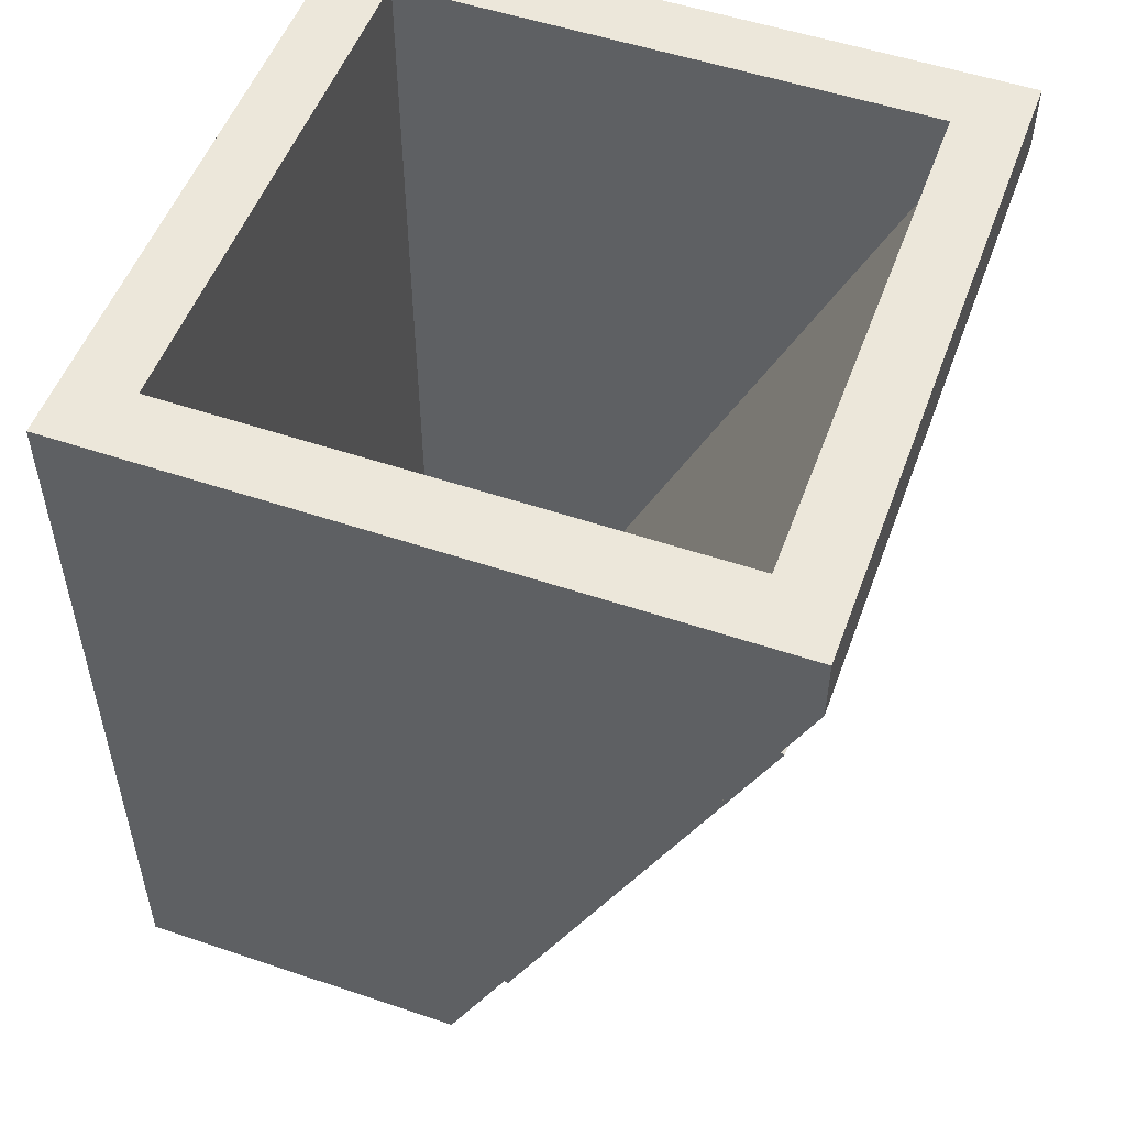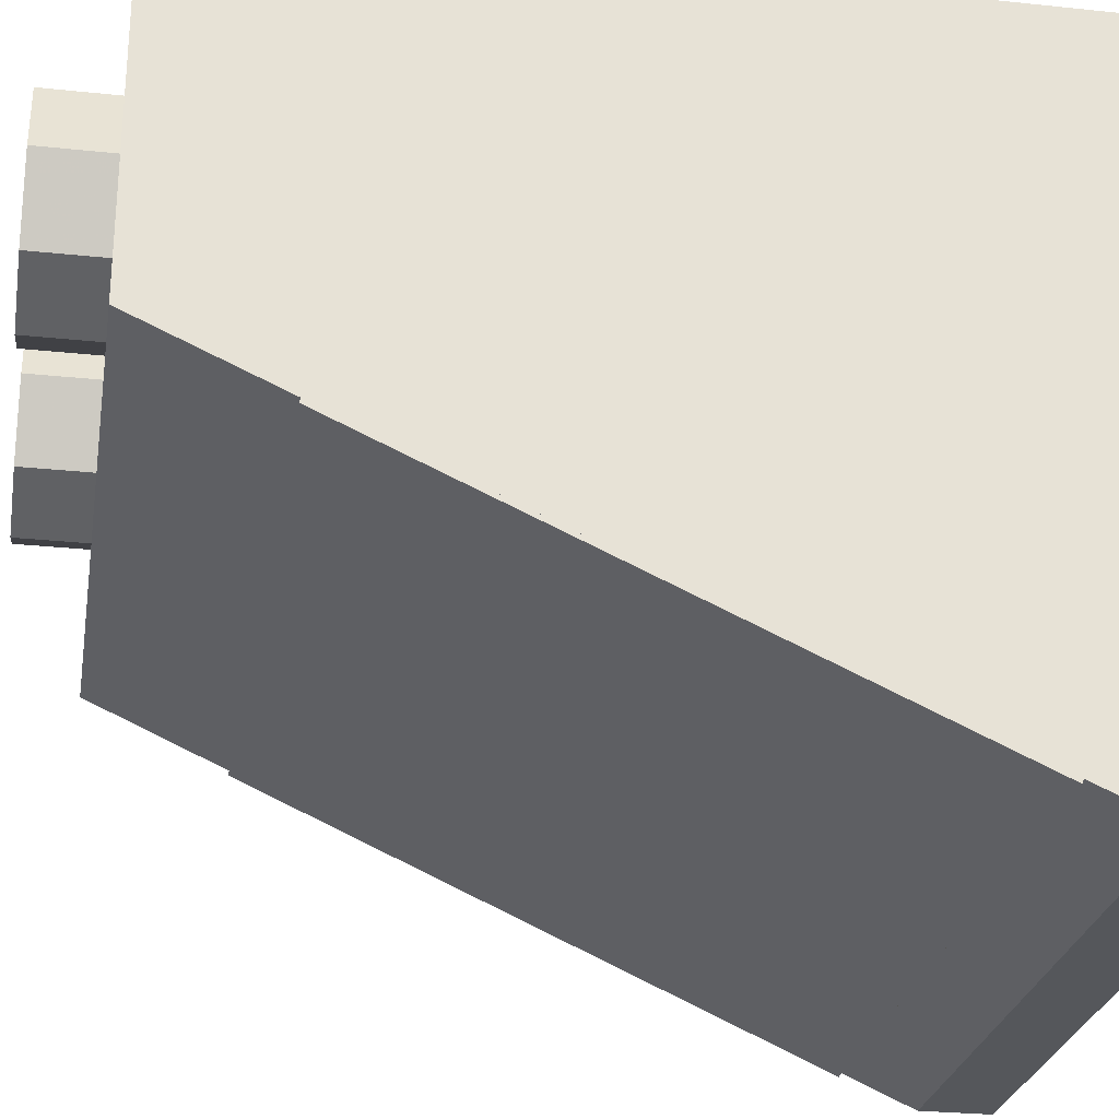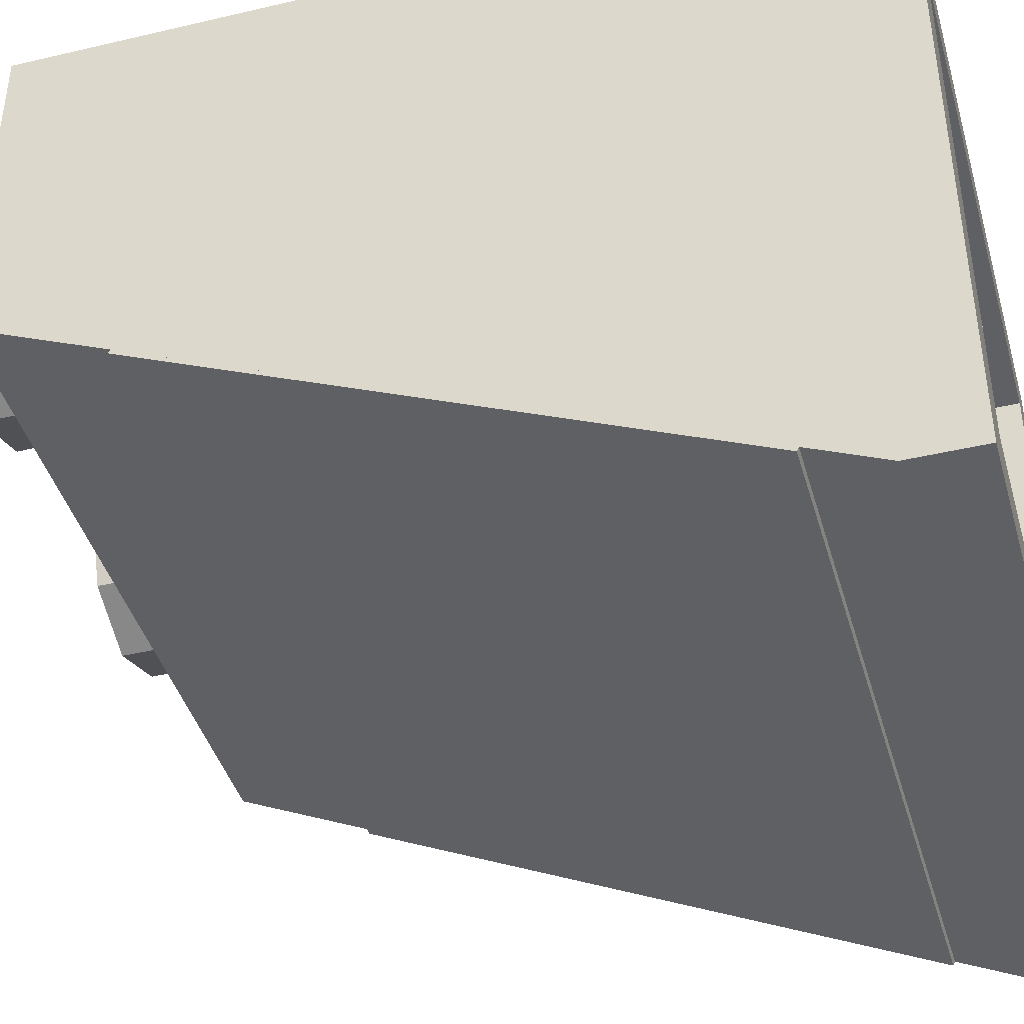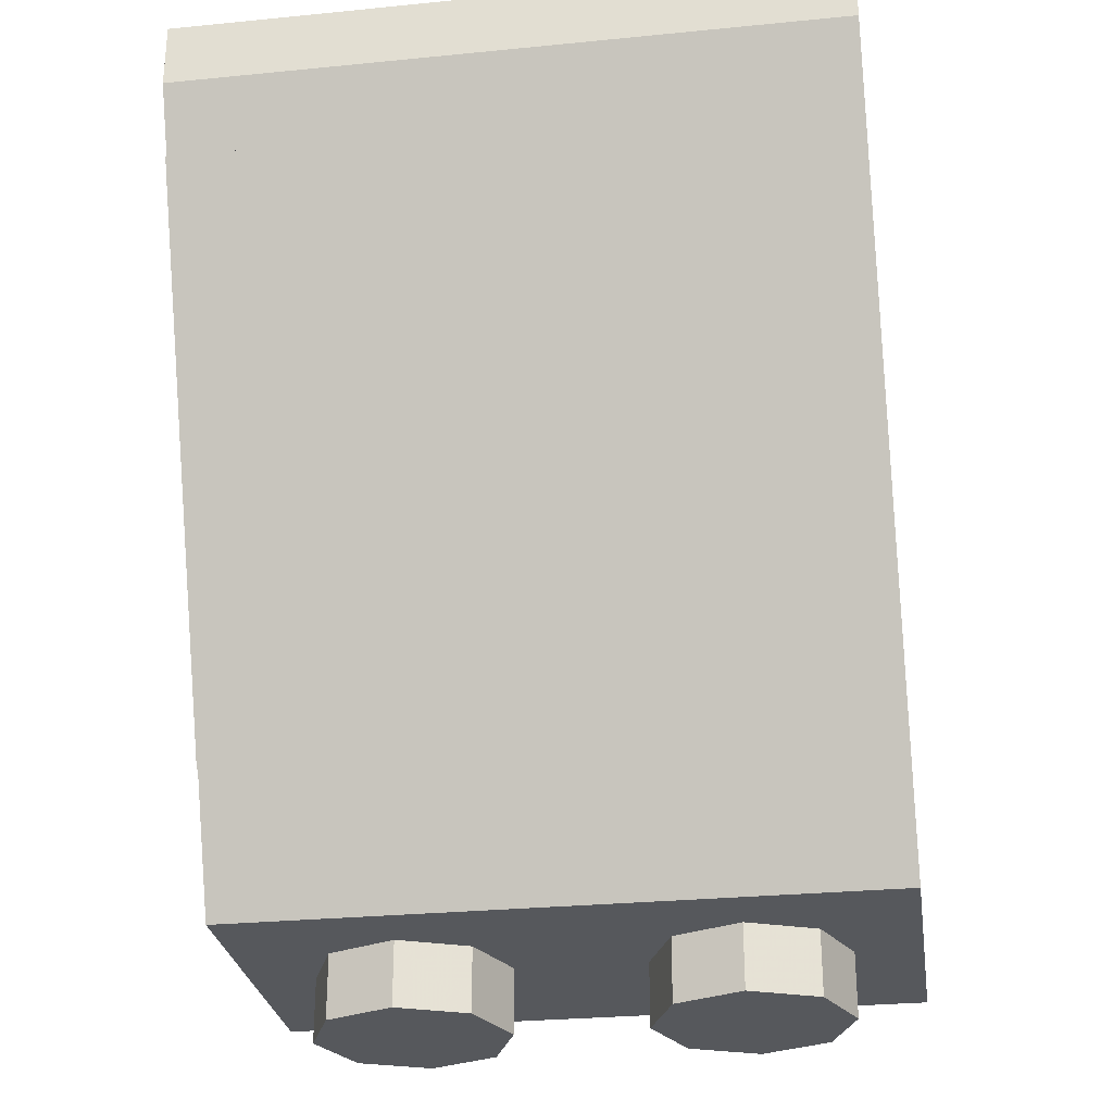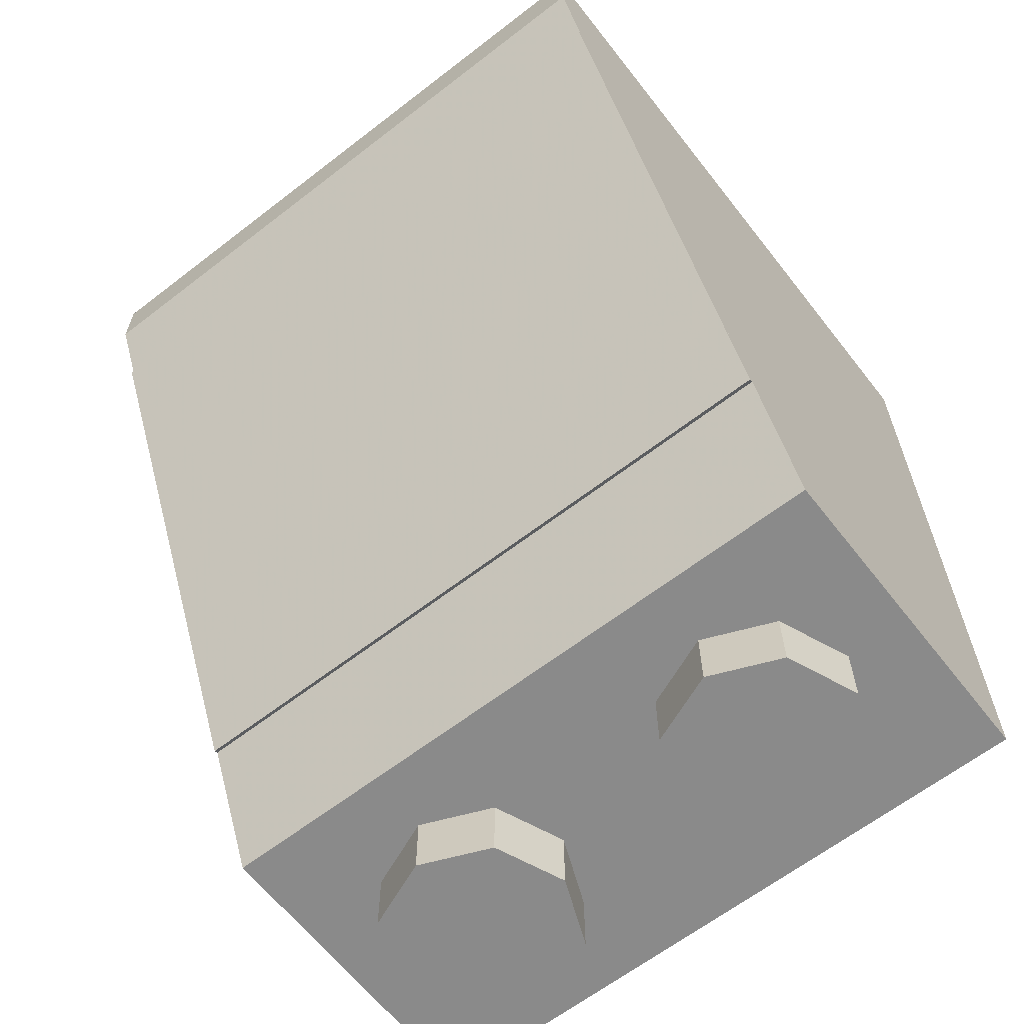
<metadata>
{"format":"obj","ext":"obj","renderer":"f3d","projection":"perspective","resolution":1024,"background":"white","views":[{"elev":52.6,"azim":110.0,"up":"+Y"},{"elev":-26.5,"azim":80.5,"up":"+Z"},{"elev":-42.1,"azim":105.8,"up":"+Z"},{"elev":-28.2,"azim":-171.5,"up":"+Y"},{"elev":-63.5,"azim":-142.0,"up":"+Y"}]}
</metadata>
<code>
v 1 2.4 0.5
v 0.8 2.4 0.3
v -0.8 2.4 0.3
v -1 2.4 0.5
v -1 2.4 0.5
v -0.8 2.4 0.3
v -0.8 2.4 -1.3
v -1 2.4 -1.5
v -1 2.4 -1.5
v -0.8 2.4 -1.3
v 0.8 2.4 -1.3
v 1 2.4 -1.5
v 1 2.4 -1.5
v 0.8 2.4 -1.3
v 0.8 2.4 0.3
v 1 2.4 0.5
v 0.8 0.2 0.3
v 0.8 0.2 -0.4
v -0.8 0.2 -0.4
v -0.8 0.2 0.3
v -1 0 0.5
v -1 0 -0.5
v 1 0 -0.5
v 1 0 0.5
v 0.8 2.4 0.3
v 0.8 0.2 0.3
v -0.8 0.2 0.3
v -0.8 2.4 0.3
v -0.8 2.4 -1.3
v -0.8 2.2 -1.3
v 0.8 2.2 -1.3
v 0.8 2.4 -1.3
v 1 2.4 -1.5
v 1 2.2 -1.5
v -1 2.2 -1.5
v -1 2.4 -1.5
v 1 2.4 0.5
v 1 0 0.5
v 1 2.2 -1.5
v 1 2.4 -1.5
v 1 0 0.5
v 1 0 -0.5
v 1 2.2 -1.5
v 0.8 2.4 -1.3
v 0.8 2.2 -1.3
v 0.8 0.2 0.3
v 0.8 2.4 0.3
v 0.8 2.2 -1.3
v 0.8 0.2 -0.4
v 0.8 0.2 0.3
v -0.8 2.4 0.3
v -0.8 0.2 0.3
v -0.8 2.2 -1.3
v -0.8 2.4 -1.3
v -0.8 0.2 0.3
v -0.8 0.2 -0.4
v -0.8 2.2 -1.3
v -1 2.4 -1.5
v -1 2.2 -1.5
v -1 0 0.5
v -1 2.4 0.5
v -1 2.2 -1.5
v -1 0 -0.5
v -1 0 0.5
v -0.8 2.2 -1.3
v -0.8 0.2 -0.4
v 0.8 0.2 -0.4
v 0.8 2.2 -1.3
v -0.2879 0 0.2121
v -0.2 0 0
v -0.2 -0.2 0
v -0.2879 -0.2 0.2121
v -0.5 0 0.3
v -0.2879 0 0.2121
v -0.2879 -0.2 0.2121
v -0.5 -0.2 0.3
v -0.7121 0 0.2121
v -0.5 0 0.3
v -0.5 -0.2 0.3
v -0.7121 -0.2 0.2121
v -0.8 0 0
v -0.7121 0 0.2121
v -0.7121 -0.2 0.2121
v -0.8 -0.2 0
v -0.7121 0 -0.2121
v -0.8 0 0
v -0.8 -0.2 0
v -0.7121 -0.2 -0.2121
v -0.5 0 -0.3
v -0.7121 0 -0.2121
v -0.7121 -0.2 -0.2121
v -0.5 -0.2 -0.3
v -0.2879 0 -0.2121
v -0.5 0 -0.3
v -0.5 -0.2 -0.3
v -0.2879 -0.2 -0.2121
v -0.2 0 0
v -0.2879 0 -0.2121
v -0.2879 -0.2 -0.2121
v -0.2 -0.2 0
v -0.5 -0.2 0
v -0.2 -0.2 0
v -0.2879 -0.2 0.2121
v -0.5 -0.2 0
v -0.2879 -0.2 0.2121
v -0.5 -0.2 0.3
v -0.5 -0.2 0
v -0.5 -0.2 0.3
v -0.7121 -0.2 0.2121
v -0.5 -0.2 0
v -0.7121 -0.2 0.2121
v -0.8 -0.2 0
v -0.5 -0.2 0
v -0.8 -0.2 0
v -0.7121 -0.2 -0.2121
v -0.5 -0.2 0
v -0.7121 -0.2 -0.2121
v -0.5 -0.2 -0.3
v -0.5 -0.2 0
v -0.5 -0.2 -0.3
v -0.2879 -0.2 -0.2121
v -0.5 -0.2 0
v -0.2879 -0.2 -0.2121
v -0.2 -0.2 0
v 0.7121 0 0.2121
v 0.8 0 0
v 0.8 -0.2 0
v 0.7121 -0.2 0.2121
v 0.5 0 0.3
v 0.7121 0 0.2121
v 0.7121 -0.2 0.2121
v 0.5 -0.2 0.3
v 0.2879 0 0.2121
v 0.5 0 0.3
v 0.5 -0.2 0.3
v 0.2879 -0.2 0.2121
v 0.2 0 0
v 0.2879 0 0.2121
v 0.2879 -0.2 0.2121
v 0.2 -0.2 0
v 0.2879 0 -0.2121
v 0.2 0 0
v 0.2 -0.2 0
v 0.2879 -0.2 -0.2121
v 0.5 0 -0.3
v 0.2879 0 -0.2121
v 0.2879 -0.2 -0.2121
v 0.5 -0.2 -0.3
v 0.7121 0 -0.2121
v 0.5 0 -0.3
v 0.5 -0.2 -0.3
v 0.7121 -0.2 -0.2121
v 0.8 0 0
v 0.7121 0 -0.2121
v 0.7121 -0.2 -0.2121
v 0.8 -0.2 0
v 0.5 -0.2 0
v 0.8 -0.2 0
v 0.7121 -0.2 0.2121
v 0.5 -0.2 0
v 0.7121 -0.2 0.2121
v 0.5 -0.2 0.3
v 0.5 -0.2 0
v 0.5 -0.2 0.3
v 0.2879 -0.2 0.2121
v 0.5 -0.2 0
v 0.2879 -0.2 0.2121
v 0.2 -0.2 0
v 0.5 -0.2 0
v 0.2 -0.2 0
v 0.2879 -0.2 -0.2121
v 0.5 -0.2 0
v 0.2879 -0.2 -0.2121
v 0.5 -0.2 -0.3
v 0.5 -0.2 0
v 0.5 -0.2 -0.3
v 0.7121 -0.2 -0.2121
v 0.5 -0.2 0
v 0.7121 -0.2 -0.2121
v 0.8 -0.2 0
v 1 2.2 -1.5
v 1 0 -0.5
v -1 0 -0.5
v -1 2.2 -1.5
v 1 2.4 0.5
v -1 2.4 0.5
v -1 0 0.5
v 1 0 0.5
v 1 0.4 -0.6818
v 1 2 -1.409
v -1 2 -1.409
v -1 0.4 -0.6818
v -1 0.3948 -0.6932
v 1 0.3948 -0.6932
v 1 0.4 -0.6818
v -1 0.4 -0.6818
v -1 1.995 -1.42
v -1 0.3948 -0.6932
v -1 0.4 -0.6818
v -1 2 -1.409
v 1 1.995 -1.42
v -1 1.995 -1.42
v -1 2 -1.409
v 1 2 -1.409
v 1 0.3948 -0.6932
v 1 1.995 -1.42
v 1 2 -1.409
v 1 0.4 -0.6818
v -1 0.7948 -0.875
v -1 0.9948 -0.9659
v -0.875 0.9948 -0.9659
v -0.875 0.7948 -0.875
v -1 1.395 -1.148
v -1 1.595 -1.239
v -0.875 1.595 -1.239
v -0.875 1.395 -1.148
v -0.875 0.7948 -0.875
v -0.875 0.9948 -0.9659
v -0.625 0.9948 -0.9659
v -0.625 0.7948 -0.875
v -0.875 1.395 -1.148
v -0.875 1.595 -1.239
v -0.625 1.595 -1.239
v -0.625 1.395 -1.148
v -0.625 0.7948 -0.875
v -0.625 0.9948 -0.9659
v -0.375 0.9948 -0.9659
v -0.375 0.7948 -0.875
v -0.625 1.395 -1.148
v -0.625 1.595 -1.239
v -0.375 1.595 -1.239
v -0.375 1.395 -1.148
v -0.375 0.7948 -0.875
v -0.375 0.9948 -0.9659
v -0.125 0.9948 -0.9659
v -0.125 0.7948 -0.875
v -0.375 1.395 -1.148
v -0.375 1.595 -1.239
v -0.125 1.595 -1.239
v -0.125 1.395 -1.148
v -0.125 0.7948 -0.875
v -0.125 0.9948 -0.9659
v 0.125 0.9948 -0.9659
v 0.125 0.7948 -0.875
v -0.125 1.395 -1.148
v -0.125 1.595 -1.239
v 0.125 1.595 -1.239
v 0.125 1.395 -1.148
v 0.125 0.7948 -0.875
v 0.125 0.9948 -0.9659
v 0.375 0.7948 -0.875
v 0.125 1.395 -1.148
v 0.125 1.595 -1.239
v 0.375 1.595 -1.239
v 0.125 0.9948 -0.9659
v 0.125 1.395 -1.148
v 0.375 1.595 -1.239
v 0.375 0.7948 -0.875
v 0.375 0.7948 -0.875
v 0.375 1.595 -1.239
v 0.625 1.595 -1.239
v 0.625 0.7948 -0.875
v 0.625 0.7948 -0.875
v 0.625 1.595 -1.239
v 0.875 1.595 -1.239
v 0.875 0.7948 -0.875
v 0.875 0.7948 -0.875
v 0.875 1.595 -1.239
v 1 1.595 -1.239
v 1 0.7948 -0.875
v -1 0.3948 -0.6932
v -1 0.7948 -0.875
v -0.875 0.7948 -0.875
v -0.875 0.3948 -0.6932
v -1 0.9948 -0.9659
v -1 1.395 -1.148
v -0.875 1.395 -1.148
v -0.875 0.9948 -0.9659
v -1 1.595 -1.239
v -1 1.995 -1.42
v -0.875 1.995 -1.42
v -0.875 1.595 -1.239
v -0.875 0.3948 -0.6932
v -0.875 0.7948 -0.875
v -0.625 0.7948 -0.875
v -0.625 0.3948 -0.6932
v -0.875 0.9948 -0.9659
v -0.875 1.395 -1.148
v -0.625 1.395 -1.148
v -0.625 0.9948 -0.9659
v -0.875 1.595 -1.239
v -0.875 1.995 -1.42
v -0.625 1.995 -1.42
v -0.625 1.595 -1.239
v -0.625 0.3948 -0.6932
v -0.625 0.7948 -0.875
v -0.375 0.7948 -0.875
v -0.375 0.3948 -0.6932
v -0.625 0.9948 -0.9659
v -0.625 1.395 -1.148
v -0.375 1.395 -1.148
v -0.375 0.9948 -0.9659
v -0.625 1.595 -1.239
v -0.625 1.995 -1.42
v -0.375 1.995 -1.42
v -0.375 1.595 -1.239
v -0.375 0.3948 -0.6932
v -0.375 0.7948 -0.875
v -0.125 0.7948 -0.875
v -0.125 0.3948 -0.6932
v -0.375 0.9948 -0.9659
v -0.375 1.395 -1.148
v -0.125 1.395 -1.148
v -0.125 0.9948 -0.9659
v -0.375 1.595 -1.239
v -0.375 1.995 -1.42
v -0.125 1.995 -1.42
v -0.125 1.595 -1.239
v -0.125 0.3948 -0.6932
v -0.125 0.7948 -0.875
v 0.125 0.7948 -0.875
v 0.125 0.3948 -0.6932
v -0.125 0.9948 -0.9659
v -0.125 1.395 -1.148
v 0.125 1.395 -1.148
v 0.125 0.9948 -0.9659
v -0.125 1.595 -1.239
v -0.125 1.995 -1.42
v 0.125 1.995 -1.42
v 0.125 1.595 -1.239
v 0.125 0.3948 -0.6932
v 0.125 0.7948 -0.875
v 0.375 0.7948 -0.875
v 0.375 0.3948 -0.6932
v 0.125 1.595 -1.239
v 0.125 1.995 -1.42
v 0.375 1.995 -1.42
v 0.375 1.595 -1.239
v 0.375 0.3948 -0.6932
v 0.375 0.7948 -0.875
v 0.625 0.7948 -0.875
v 0.625 0.3948 -0.6932
v 0.375 1.595 -1.239
v 0.375 1.995 -1.42
v 0.625 1.995 -1.42
v 0.625 1.595 -1.239
v 0.625 0.3948 -0.6932
v 0.625 0.7948 -0.875
v 0.875 0.7948 -0.875
v 0.875 0.3948 -0.6932
v 0.625 1.595 -1.239
v 0.625 1.995 -1.42
v 0.875 1.995 -1.42
v 0.875 1.595 -1.239
v 0.875 0.3948 -0.6932
v 0.875 0.7948 -0.875
v 1 0.7948 -0.875
v 1 0.3948 -0.6932
v 0.875 1.595 -1.239
v 0.875 1.995 -1.42
v 1 1.995 -1.42
v 1 1.595 -1.239
g mesh2536620
f 1 2 3
f 3 4 1
f 5 6 7
f 7 8 5
f 9 10 11
f 11 12 9
f 13 14 15
f 15 16 13
f 17 18 19
f 19 20 17
f 21 22 23
f 23 24 21
f 25 26 27
f 27 28 25
f 29 30 31
f 31 32 29
f 33 34 35
f 35 36 33
f 37 38 39
f 39 40 37
f 41 42 43
f 44 45 46
f 46 47 44
f 48 49 50
f 51 52 53
f 53 54 51
f 55 56 57
f 58 59 60
f 60 61 58
f 62 63 64
f 65 66 67
f 67 68 65
g mesh2536624
f 69 71 70
f 71 69 72
f 73 75 74
f 75 73 76
f 77 79 78
f 79 77 80
f 81 83 82
f 83 81 84
f 85 87 86
f 87 85 88
f 89 91 90
f 91 89 92
f 93 95 94
f 95 93 96
f 97 99 98
f 99 97 100
g mesh2536626
f 101 102 103
f 104 105 106
f 107 108 109
f 110 111 112
f 113 114 115
f 116 117 118
f 119 120 121
f 122 123 124
g mesh2536632
f 125 127 126
f 127 125 128
f 129 131 130
f 131 129 132
f 133 135 134
f 135 133 136
f 137 139 138
f 139 137 140
f 141 143 142
f 143 141 144
f 145 147 146
f 147 145 148
f 149 151 150
f 151 149 152
f 153 155 154
f 155 153 156
g mesh2536634
f 157 158 159
f 160 161 162
f 163 164 165
f 166 167 168
f 169 170 171
f 172 173 174
f 175 176 177
f 178 179 180
f 181 182 183
f 183 184 181
f 185 186 187
f 187 188 185
g mesh2536640
f 189 190 191
f 191 192 189
f 193 194 195
f 195 196 193
f 197 198 199
f 199 200 197
f 201 202 203
f 203 204 201
f 205 206 207
f 207 208 205
f 209 210 211
f 211 212 209
f 213 214 215
f 215 216 213
f 217 218 219
f 219 220 217
f 221 222 223
f 223 224 221
f 225 226 227
f 227 228 225
f 229 230 231
f 231 232 229
f 233 234 235
f 235 236 233
f 237 238 239
f 239 240 237
f 241 242 243
f 243 244 241
f 245 246 247
f 247 248 245
f 249 250 251
f 252 253 254
f 255 256 257
f 257 258 255
f 259 260 261
f 261 262 259
f 263 264 265
f 265 266 263
f 267 268 269
f 269 270 267
g mesh2536642
f 271 272 273
f 273 274 271
f 275 276 277
f 277 278 275
f 279 280 281
f 281 282 279
g mesh2536643
f 283 284 285
f 285 286 283
f 287 288 289
f 289 290 287
f 291 292 293
f 293 294 291
g mesh2536644
f 295 296 297
f 297 298 295
f 299 300 301
f 301 302 299
f 303 304 305
f 305 306 303
g mesh2536645
f 307 308 309
f 309 310 307
f 311 312 313
f 313 314 311
f 315 316 317
f 317 318 315
g mesh2536646
f 319 320 321
f 321 322 319
f 323 324 325
f 325 326 323
f 327 328 329
f 329 330 327
g mesh2536647
f 331 332 333
f 333 334 331
f 335 336 337
f 337 338 335
g mesh2536648
f 339 340 341
f 341 342 339
f 343 344 345
f 345 346 343
g mesh2536649
f 347 348 349
f 349 350 347
f 351 352 353
f 353 354 351
g mesh2536650
f 355 356 357
f 357 358 355
f 359 360 361
f 361 362 359

</code>
